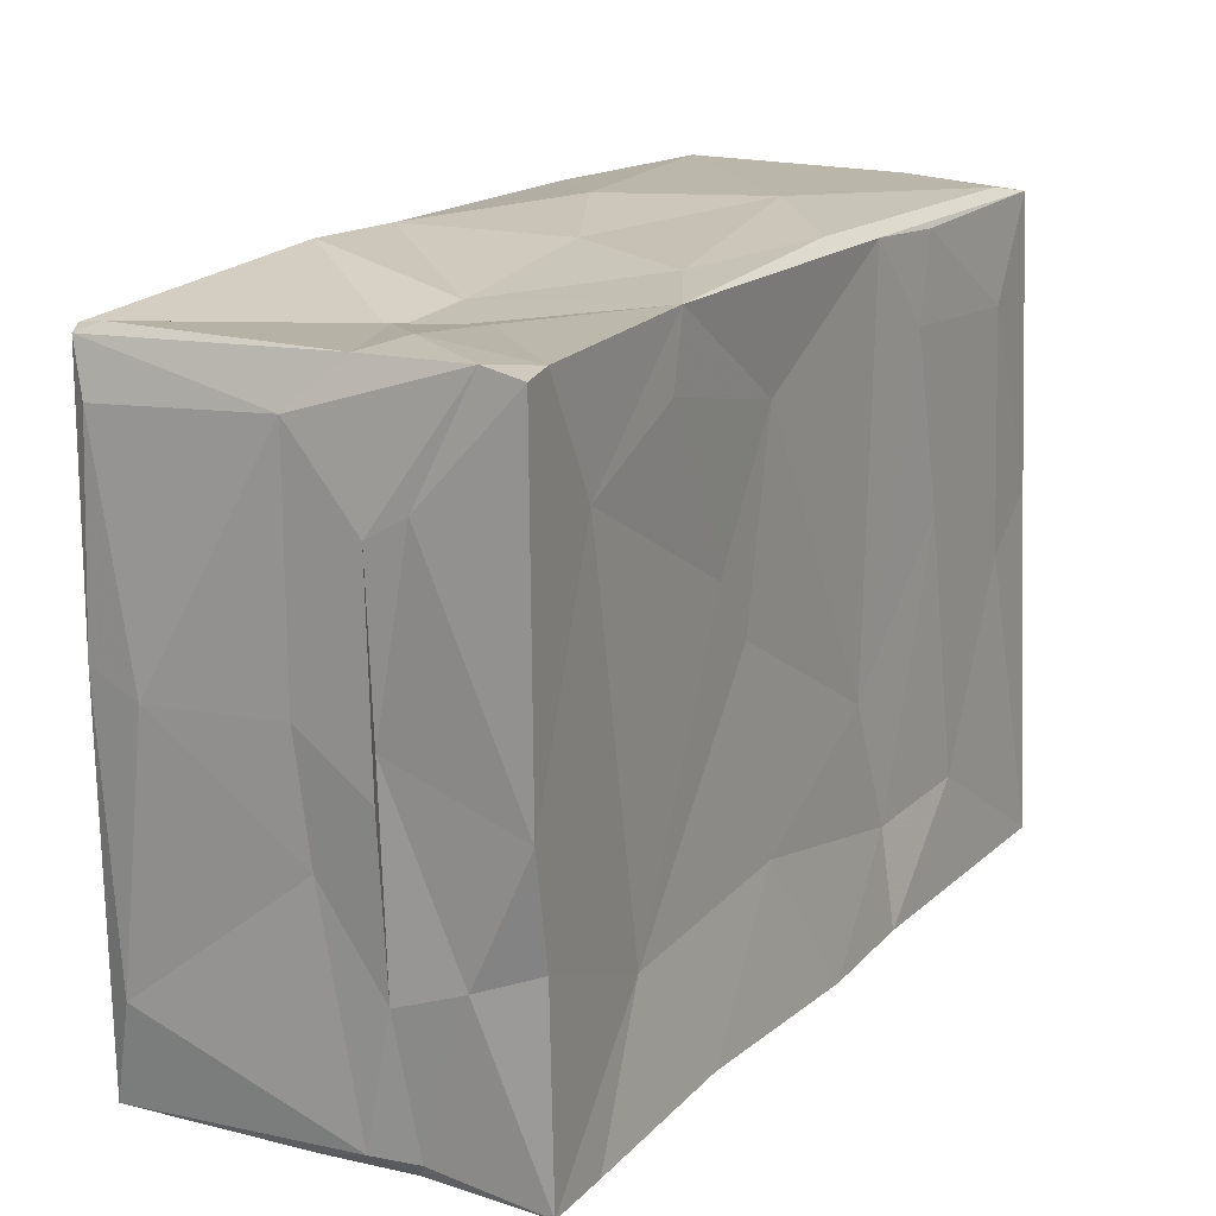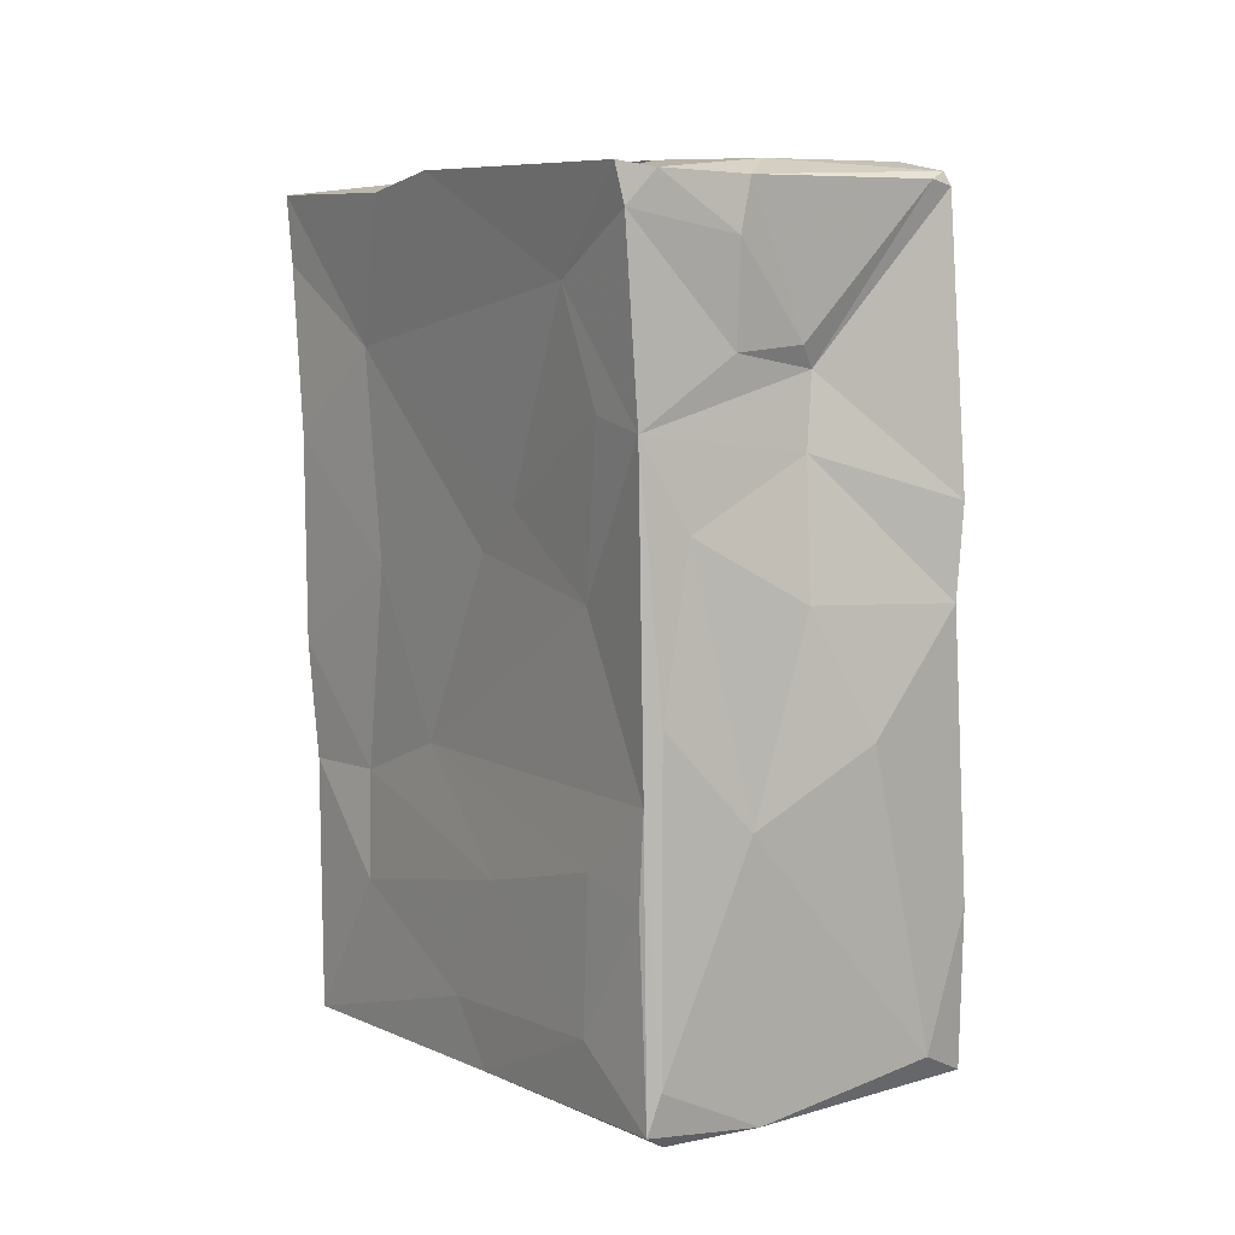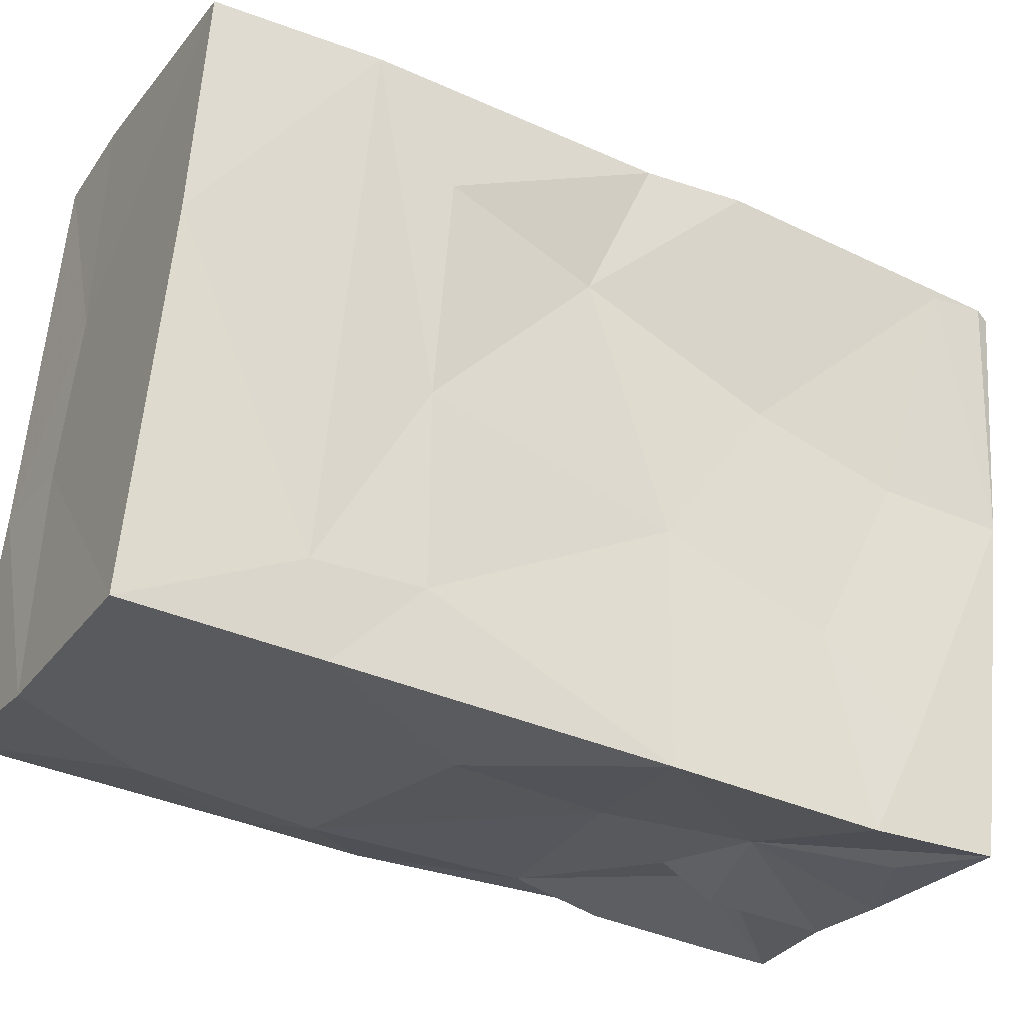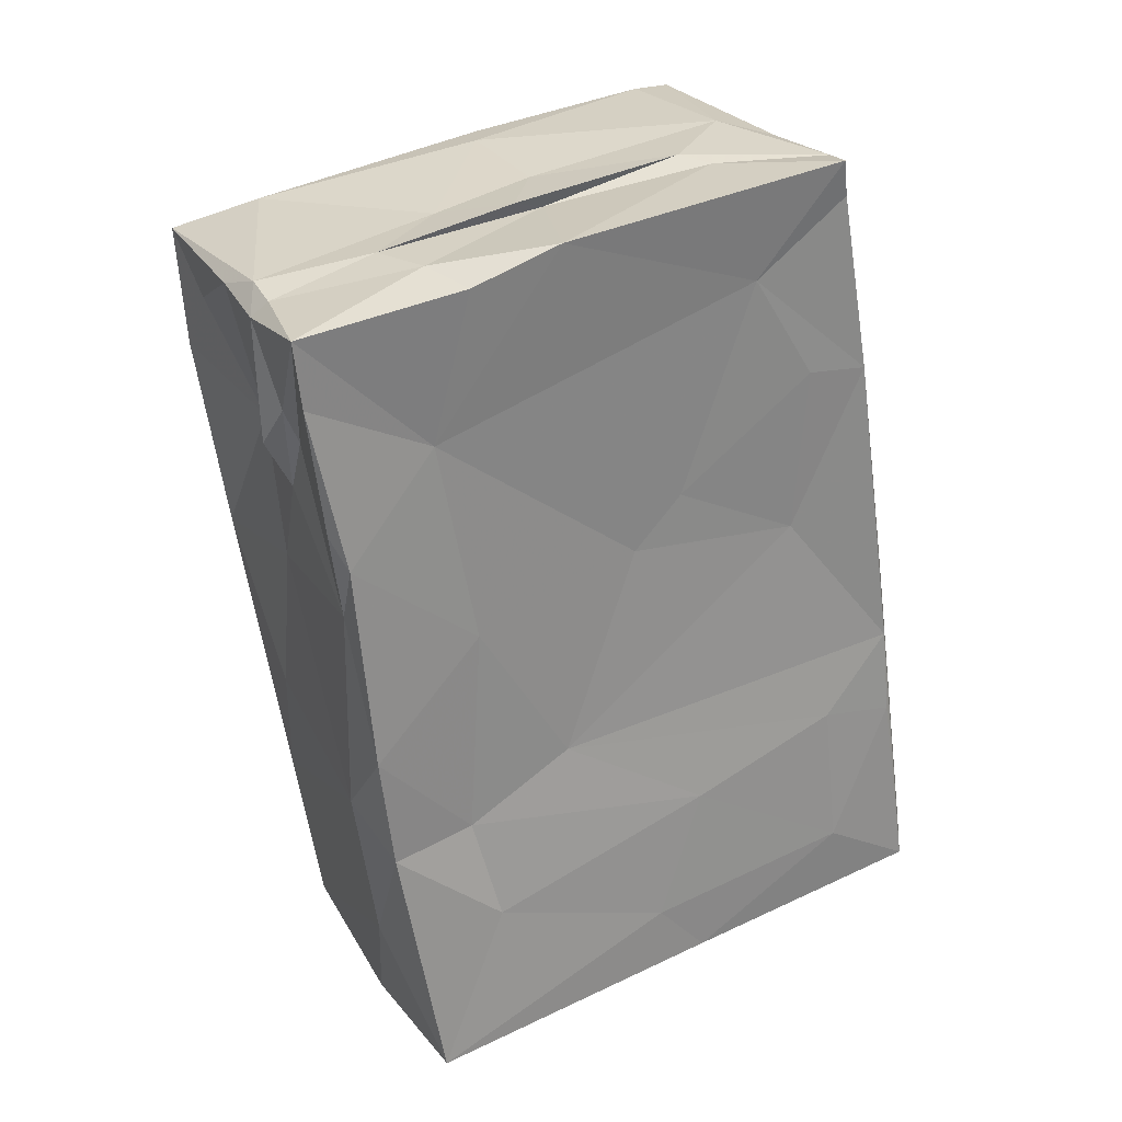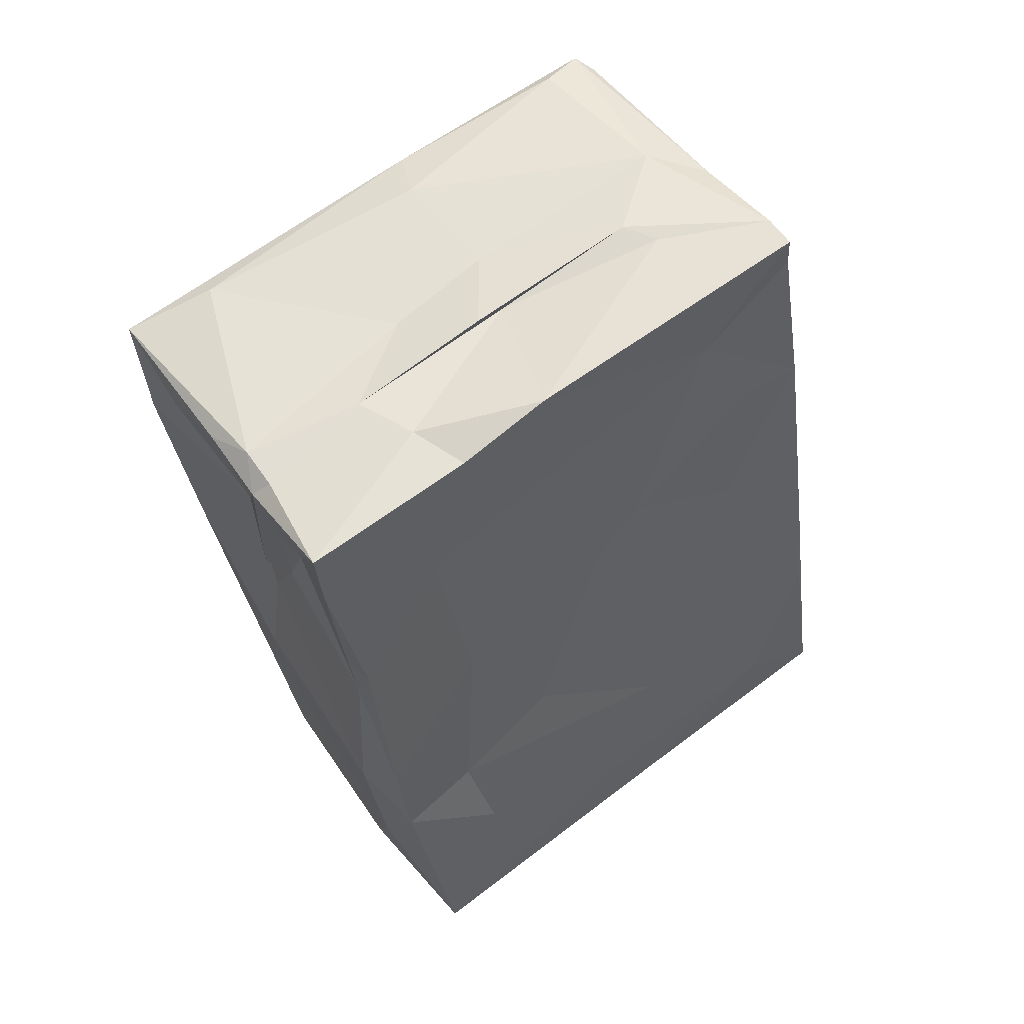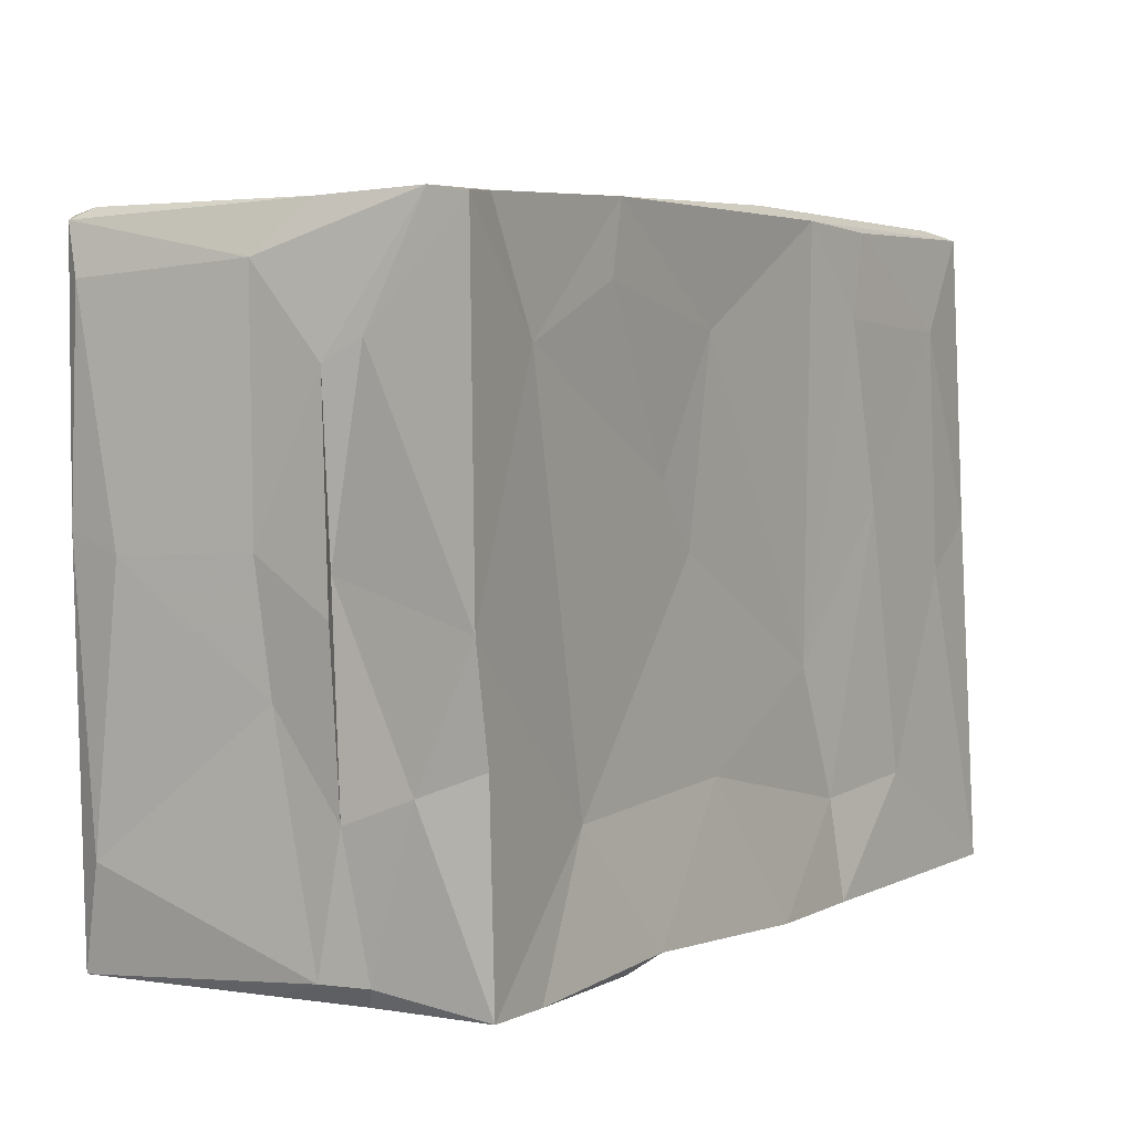
<metadata>
{"format":"obj","ext":"obj","renderer":"f3d","projection":"perspective","resolution":1024,"background":"white","views":[{"elev":8.7,"azim":25.9,"up":"+Y"},{"elev":15.4,"azim":142.3,"up":"+Z"},{"elev":-22.7,"azim":-122.0,"up":"+Y"},{"elev":29.5,"azim":61.2,"up":"+Z"},{"elev":54.7,"azim":52.0,"up":"+Z"},{"elev":-4.7,"azim":27.8,"up":"+Y"}]}
</metadata>
<code>
v 0.01262 0.01866 -0.004135
v -0.009483 -0.001078 0.02796
v 0.002782 0.007007 0.02938
v -0.01015 0.008039 -0.02645
v -0.002425 0.0149 0.01792
v -0.01147 -0.01623 -0.01767
v 0.00504 0.007944 -0.02537
v 0.01379 0.01464 -0.01895
v 0.002329 -0.02044 0.01766
v -0.01069 0.004893 0.0111
v -0.01062 -0.01473 -0.02934
v 0.009707 -0.02098 0.01261
v 0.01308 0.02091 -0.02007
v -0.001068 0.01614 0.01345
v 0.009661 -0.02246 0.02549
v 0.01258 0.004083 -0.01282
v -0.00137 0.01536 0.01949
v 0.006287 -0.01253 0.02689
v 0.009464 -0.01372 0.01674
v 0.01117 -0.01909 -0.003475
v -0.009759 0.01066 -0.0003333
v 0.01021 -0.005403 0.02832
v 0.008522 0.01453 0.02983
v 0.01281 -0.0158 -0.02804
v 0.0101 -3.677e-05 0.006217
v -0.0009956 0.01215 0.02965
v 0.01296 0.01402 -0.009177
v -0.01124 0.01871 0.009761
v 0.01118 -0.01818 -0.01133
v 0.01067 0.01443 0.02786
v 0.01022 0.003221 0.009559
v 0.01099 0.01393 0.03032
v 0.003392 0.01539 0.02596
v -0.001792 -0.001224 0.02786
v 0.01143 0.01881 0.0002007
v -0.01385 -0.02095 0.02404
v 0.001403 -0.02148 0.01532
v -0.009244 0.02192 -0.02482
v 0.0107 -0.005289 -0.00702
v 0.0107 -0.01246 -0.01069
v -0.001395 -0.008115 0.0268
v -0.01326 -0.01441 0.01955
v 0.01046 -0.01999 0.01028
v -0.003105 -0.01871 0.00455
v 0.0008404 0.01878 0.005362
v 0.002609 -0.01599 -0.02865
v 0.006385 0.02061 -0.006426
v 0.006385 0.02162 -0.02392
v -0.005734 -0.01844 -0.006785
v 0.008579 0.01754 0.01027
v 0.009923 -0.01134 0.02655
v 0.002115 -0.002353 0.02736
v 0.01393 0.02069 -0.02268
v 0.002197 0.01479 0.02913
v -0.0111 -0.004311 0.003962
v -0.0124 0.01556 0.02768
v 0.002297 -0.02204 0.02409
v -0.00899 -0.02093 0.02099
v 0.005748 -0.001668 -0.02644
v 0.008541 -0.01975 0.006142
v -0.01081 0.0006342 -0.01141
v 0.002479 -0.004545 0.02809
v 0.003032 -0.02112 0.0252
v 0.01033 0.008247 0.0233
v 0.003649 0.01544 0.01952
v 0.002218 -0.01375 0.02656
v 0.01122 0.01634 0.01602
v 0.01222 -0.002104 -0.02641
v 0.01096 0.01228 0.01642
v 0.01318 0.01898 -0.009977
v 0.01014 -0.01134 0.003147
v 0.01191 -0.01095 -0.01761
v 0.006857 -0.01927 -0.008815
v 0.0003294 -0.02096 0.02546
v -0.01074 0.0157 0.02819
v -0.01138 0.01218 0.02889
v 0.006578 -0.01762 -0.02003
v 0.002674 -0.01957 0.01539
v -0.01166 -0.0112 -0.01206
v -0.01019 0.01935 0.003839
v 0.01308 0.0008392 -0.02134
v -0.01143 -0.01085 -0.0189
v 0.009668 -0.022 0.02107
v -0.004028 -0.01918 0.01442
v -0.01218 -0.0155 0.02562
v -0.002625 0.02078 -0.002896
v -0.005889 0.02258 -0.02277
v -0.01293 -0.01886 0.002618
v -0.01203 -0.008759 0.01413
v -0.002817 -0.02166 0.02436
v 0.01101 0.01137 0.005503
v -0.01359 -0.02055 0.01594
v -0.01161 0.001588 0.01992
v 0.004904 0.008136 0.02923
v -0.0125 0.0003852 0.02743
v -0.01035 0.01419 -0.009908
v -0.01214 0.01515 0.02852
v 0.01337 0.00415 -0.0251
v -0.01217 0.01564 0.02428
v 0.001146 -0.01964 0.01177
v 0.01252 0.02036 -0.02375
v -0.009949 0.02124 -0.01459
f 11 77 6
f 82 11 6
f 6 49 88
f 79 6 88
f 42 92 36
f 11 46 77
f 49 6 73
f 88 49 44
f 58 90 36
f 6 77 73
f 92 88 84
f 89 88 92
f 79 82 6
f 88 44 84
f 36 92 84
f 90 74 36
f 58 36 84
f 58 84 90
f 4 59 11
f 100 37 84
f 84 37 57
f 90 84 57
f 57 74 90
f 44 49 73
f 44 60 100
f 9 37 100
f 85 36 74
f 77 46 24
f 57 37 9
f 29 77 24
f 29 20 73
f 78 9 100
f 63 74 57
f 44 73 60
f 100 60 78
f 89 92 42
f 57 9 15
f 63 57 15
f 29 73 77
f 73 20 60
f 72 29 24
f 20 43 60
f 60 12 78
f 83 78 12
f 78 83 15
f 9 78 15
f 63 66 74
f 79 88 55
f 43 12 60
f 43 83 12
f 71 43 20
f 83 43 19
f 63 15 18
f 59 46 11
f 40 29 72
f 29 40 20
f 85 74 41
f 19 43 71
f 83 19 15
f 82 4 11
f 61 79 55
f 18 66 63
f 85 41 2
f 68 24 46
f 61 82 79
f 74 66 41
f 18 15 51
f 81 72 24
f 71 20 40
f 85 2 95
f 98 81 24
f 36 85 95
f 68 46 59
f 24 68 98
f 66 18 52
f 39 71 40
f 41 66 62
f 51 15 19
f 10 55 89
f 71 25 19
f 102 82 61
f 72 81 16
f 42 36 95
f 62 66 52
f 2 41 34
f 51 19 22
f 72 16 40
f 93 10 89
f 95 93 42
f 52 18 22
f 4 82 102
f 39 25 71
f 41 62 34
f 19 31 64
f 4 7 59
f 96 102 61
f 21 61 55
f 21 55 10
f 19 25 31
f 22 19 64
f 7 68 59
f 99 93 95
f 10 93 99
f 99 95 56
f 96 61 21
f 56 95 97
f 2 34 26
f 38 4 102
f 39 40 16
f 95 2 76
f 16 81 8
f 97 95 76
f 34 62 3
f 21 10 28
f 7 101 68
f 25 91 31
f 98 68 101
f 64 31 69
f 22 64 32
f 52 3 62
f 2 26 76
f 81 98 8
f 91 25 39
f 94 22 32
f 38 7 4
f 80 96 21
f 28 80 21
f 102 96 80
f 39 1 91
f 56 10 99
f 76 26 97
f 39 16 27
f 34 3 26
f 10 56 28
f 48 7 38
f 38 102 87
f 16 8 27
f 1 39 27
f 5 28 56
f 56 97 75
f 102 86 87
f 86 102 80
f 56 75 5
f 14 80 28
f 17 5 75
f 48 101 7
f 91 69 31
f 5 14 28
f 26 3 23
f 23 3 94
f 87 48 38
f 8 98 53
f 54 17 75
f 45 80 14
f 47 87 86
f 70 27 8
f 45 86 80
f 75 97 54
f 50 45 14
f 47 48 87
f 33 17 54
f 26 54 97
f 26 23 54
f 94 32 23
f 86 45 47
f 65 5 17
f 65 33 30
f 48 53 101
f 23 30 33
f 54 23 33
f 53 70 8
f 14 5 67
f 65 67 5
f 17 33 65
f 67 65 30
f 30 23 32
f 13 53 48
f 13 48 47
f 14 67 50
f 1 27 70
f 50 47 45
f 64 30 32
f 13 1 53
f 70 53 1
f 35 13 47
f 1 13 35
f 67 1 35
f 1 67 91
f 35 47 50
f 69 91 67
f 64 69 67
f 67 30 64
f 67 35 50
f 89 42 93
f 98 101 53
f 3 52 94
f 94 52 22
f 55 88 89
f 44 100 84
f 18 51 22

</code>
